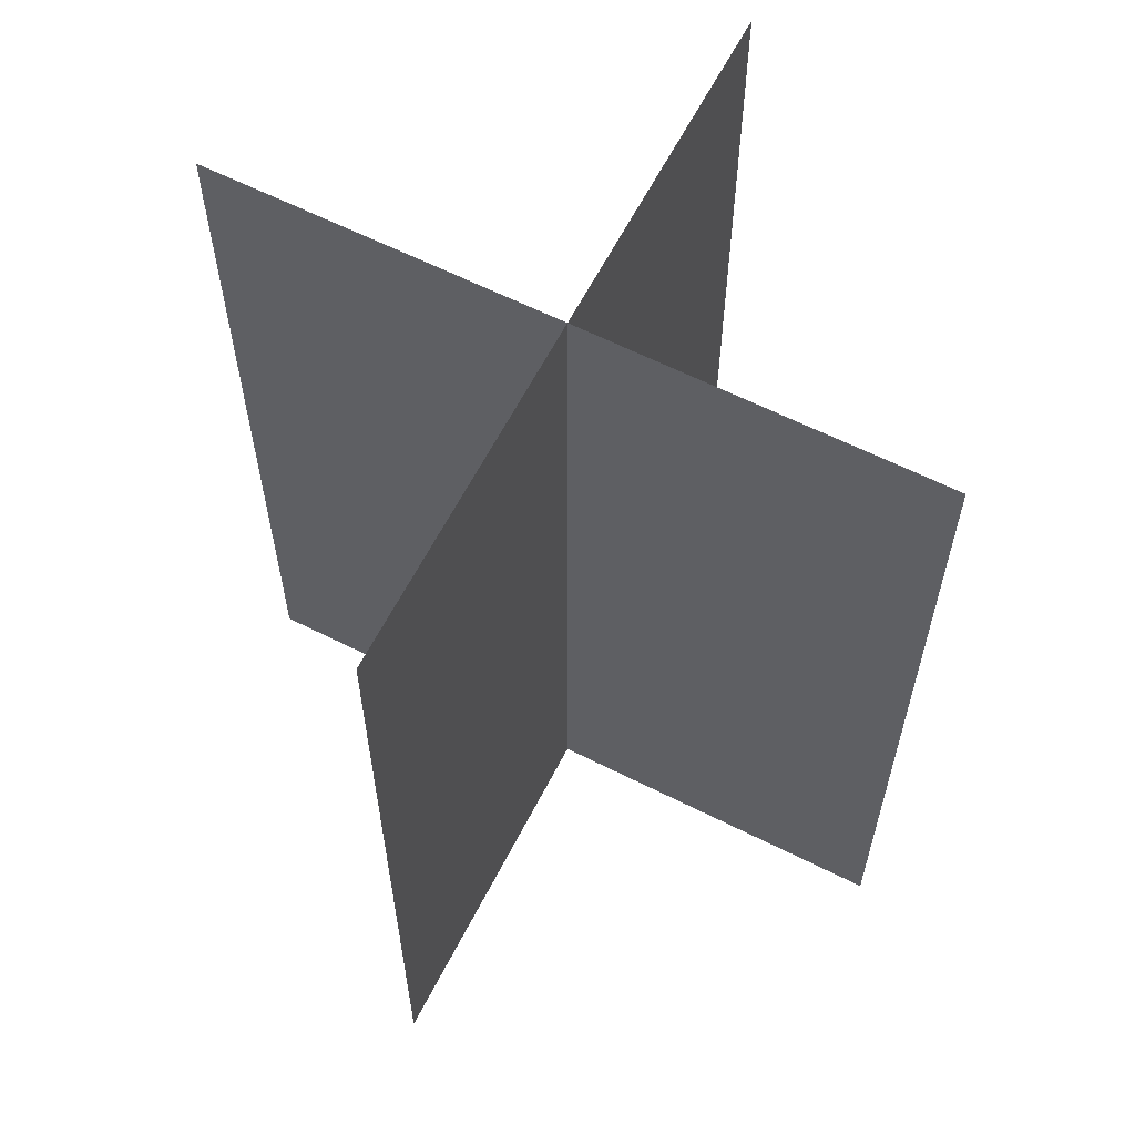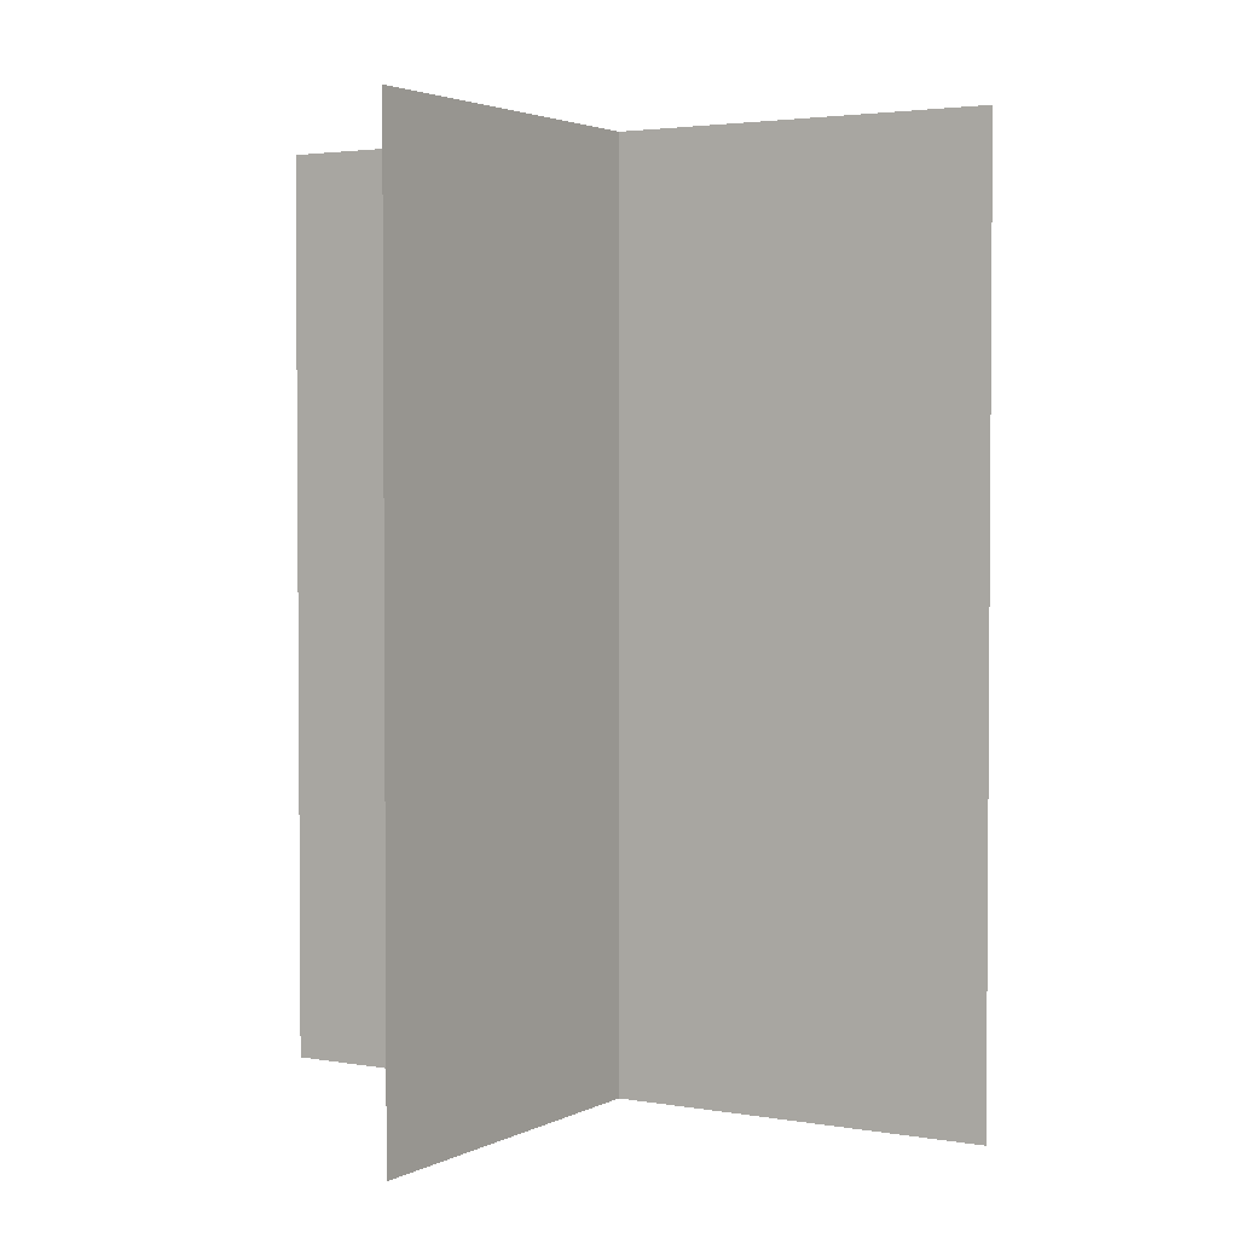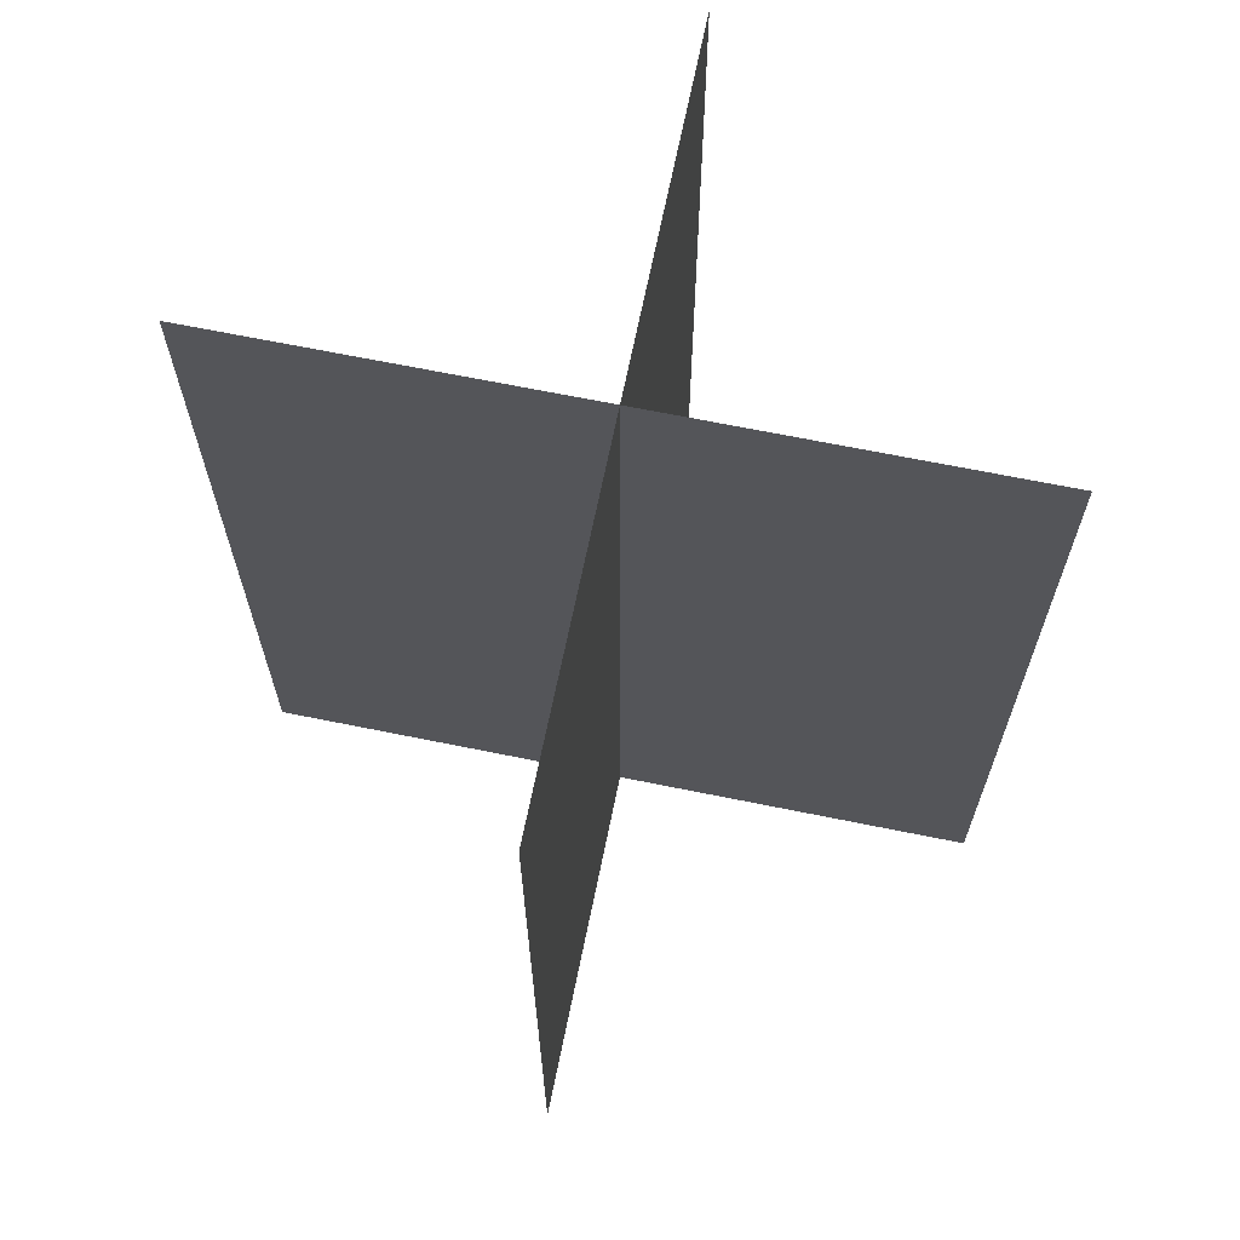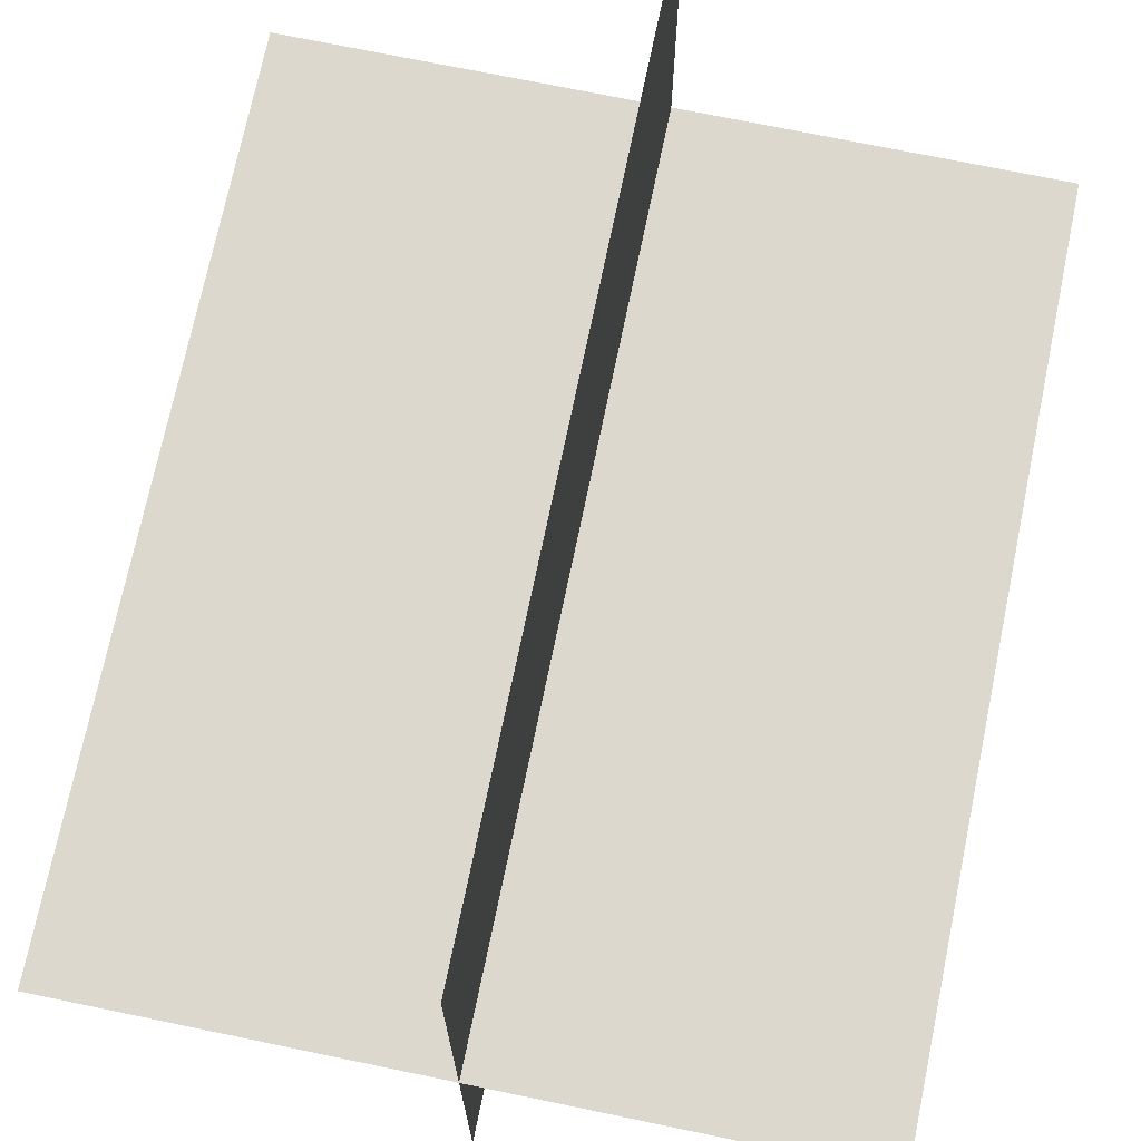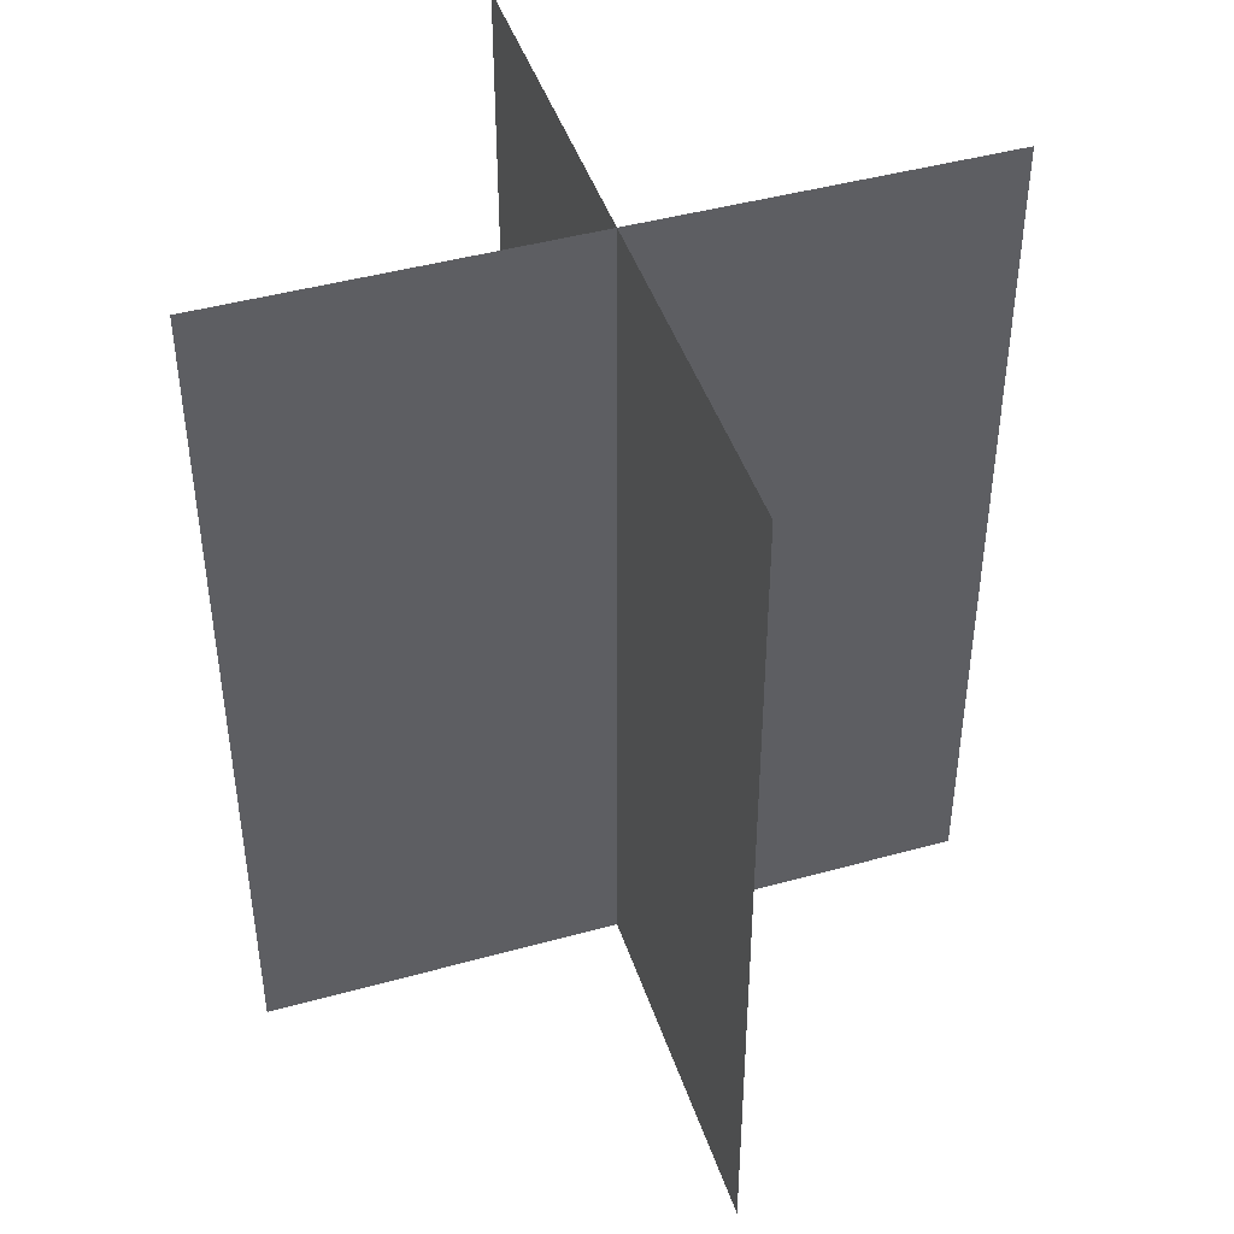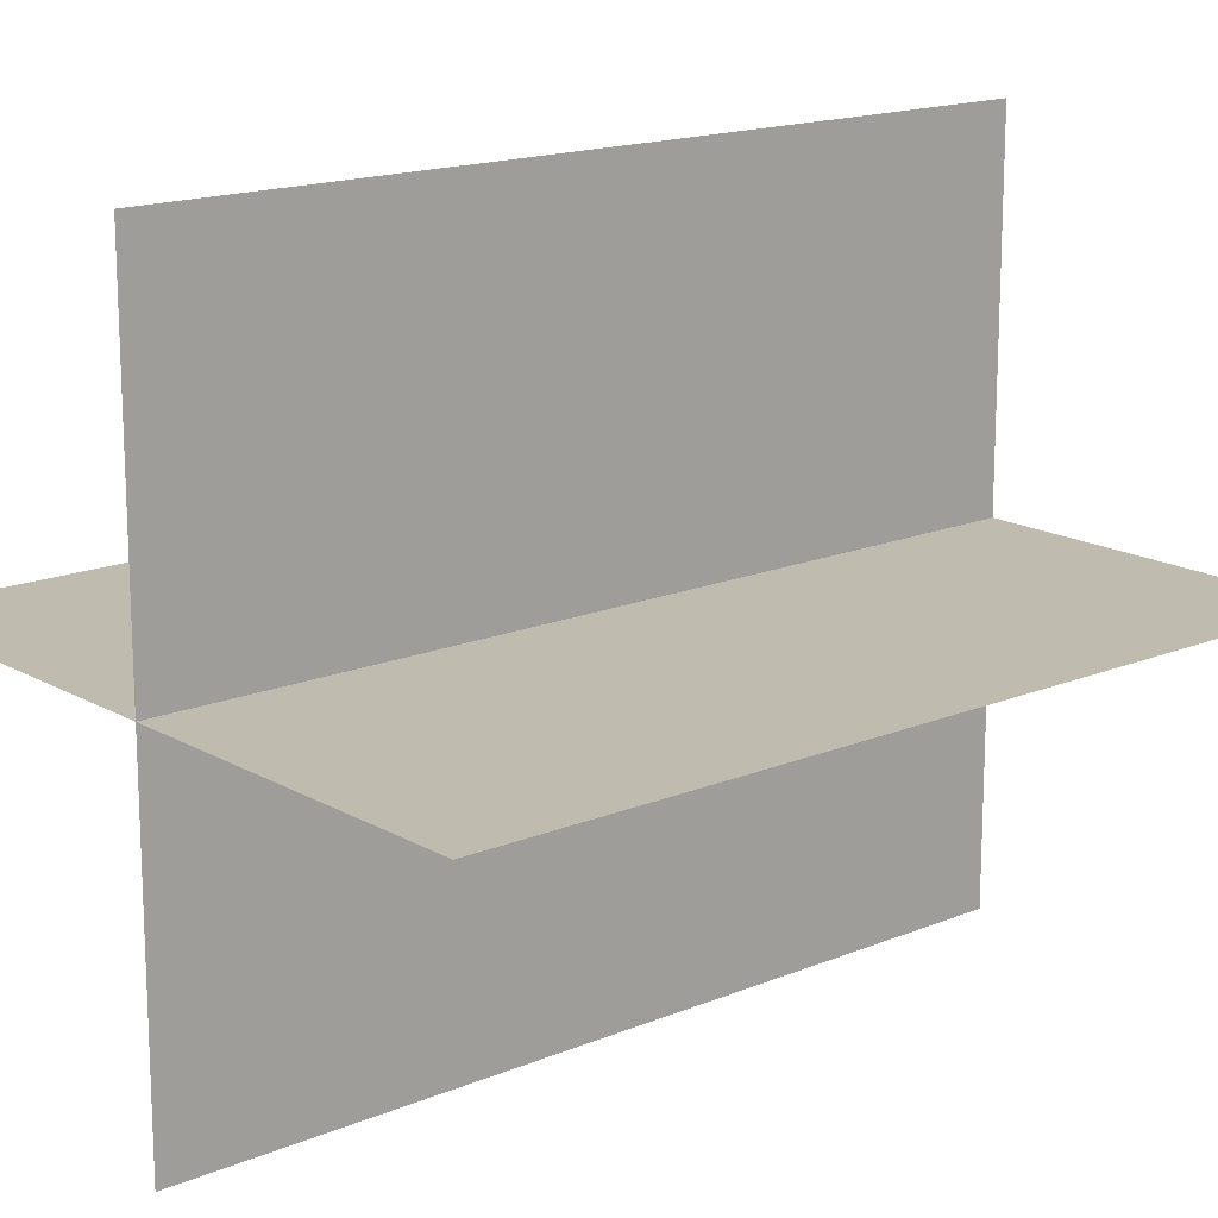
<metadata>
{"format":"obj","ext":"obj","renderer":"f3d","projection":"perspective","resolution":1024,"background":"white","views":[{"elev":62.0,"azim":-152.9,"up":"+Y"},{"elev":2.8,"azim":-59.0,"up":"+Y"},{"elev":68.0,"azim":-168.5,"up":"+Y"},{"elev":72.1,"azim":-168.3,"up":"+Z"},{"elev":44.6,"azim":-17.9,"up":"+Y"},{"elev":16.2,"azim":-130.5,"up":"+Z"}]}
</metadata>
<code>
o Plane
v -0.1177 0.001953 -0
v 0.1485 0.001953 -0
v -0.1177 0.3231 -0
v 0.1485 0.3231 -0
v 0.01539 0.001953 -0.1331
v 0.01539 0.001953 0.1331
v 0.01539 0.3231 -0.1331
v 0.01539 0.3231 0.1331
f 1 2 4 3
f 5 6 8 7

</code>
